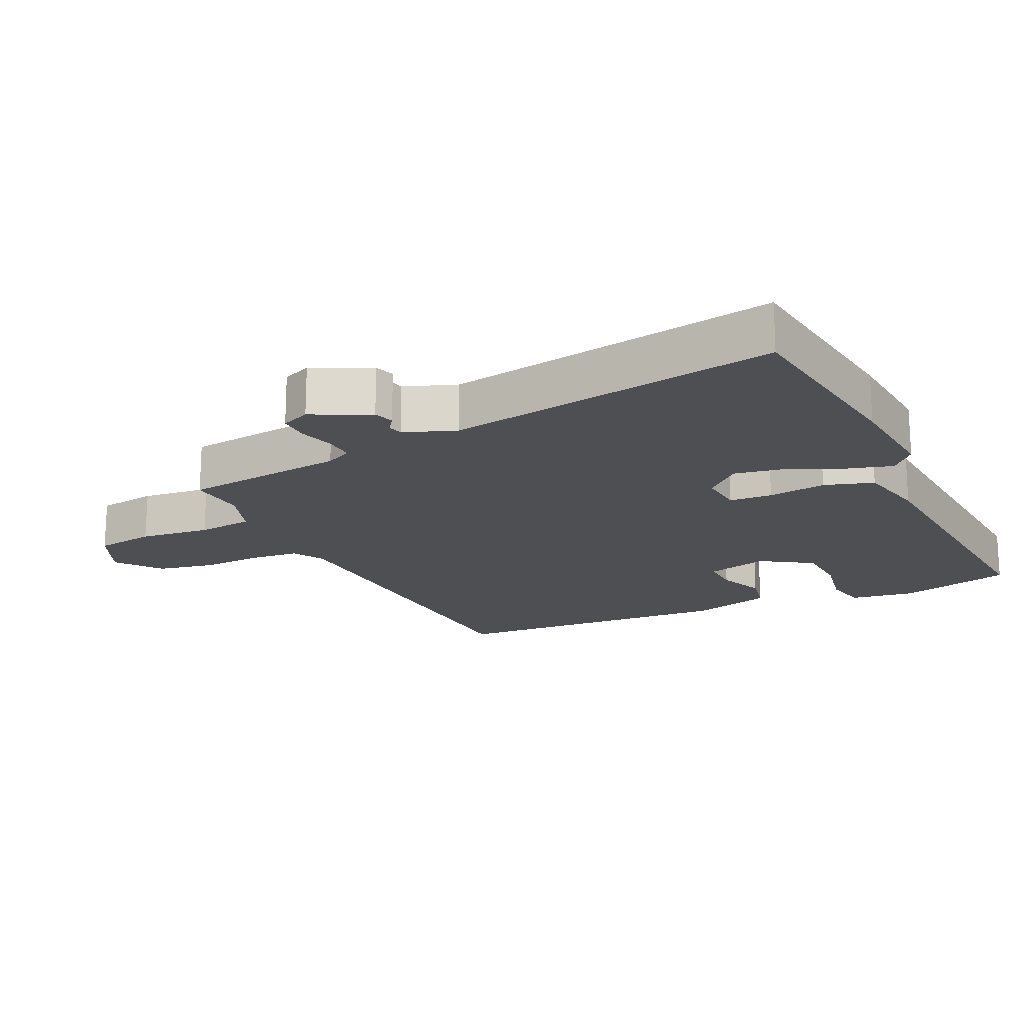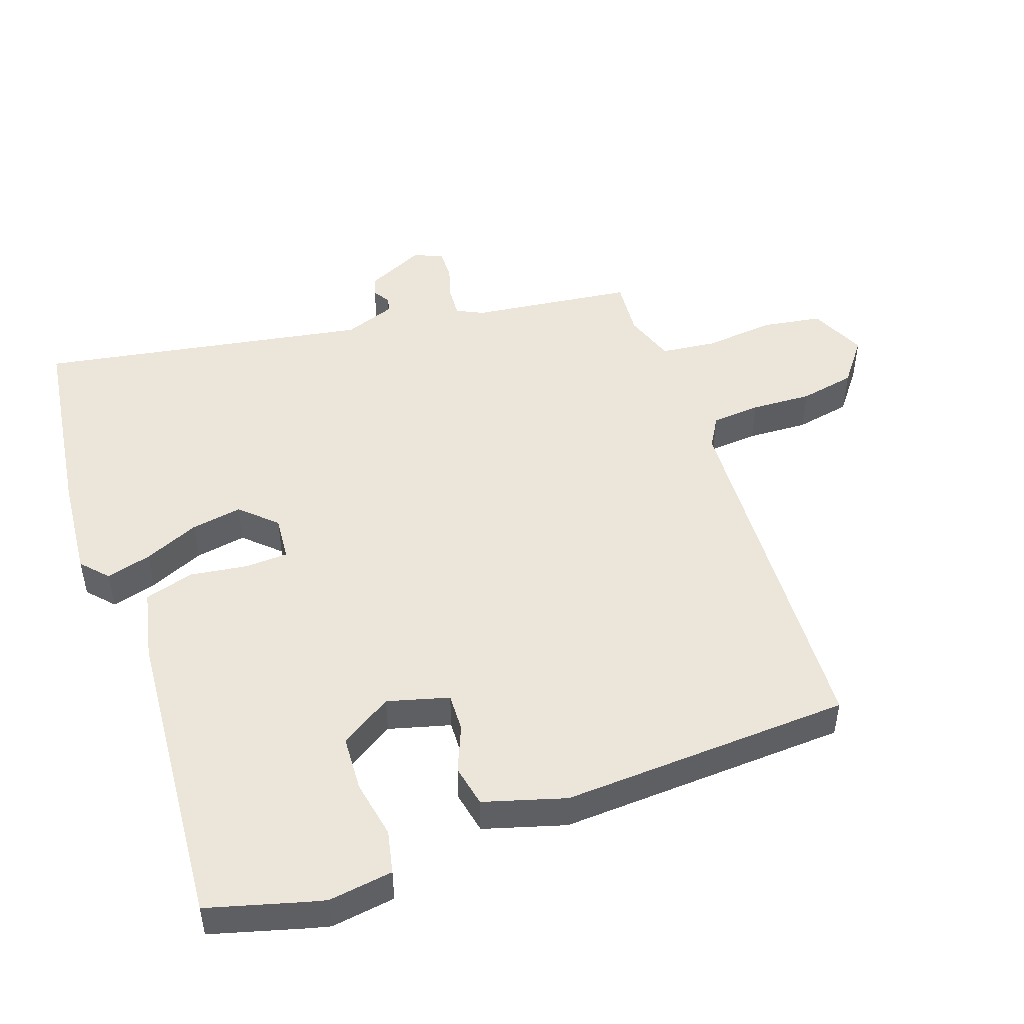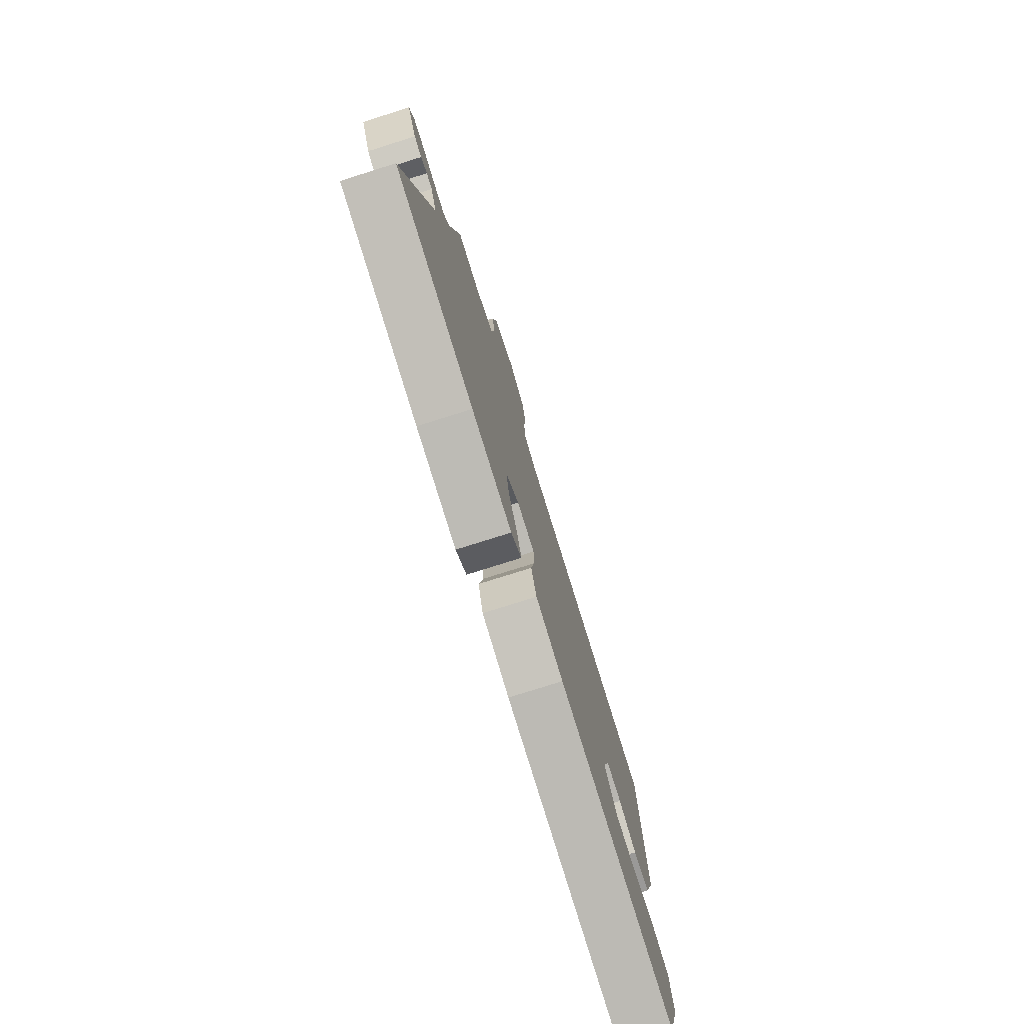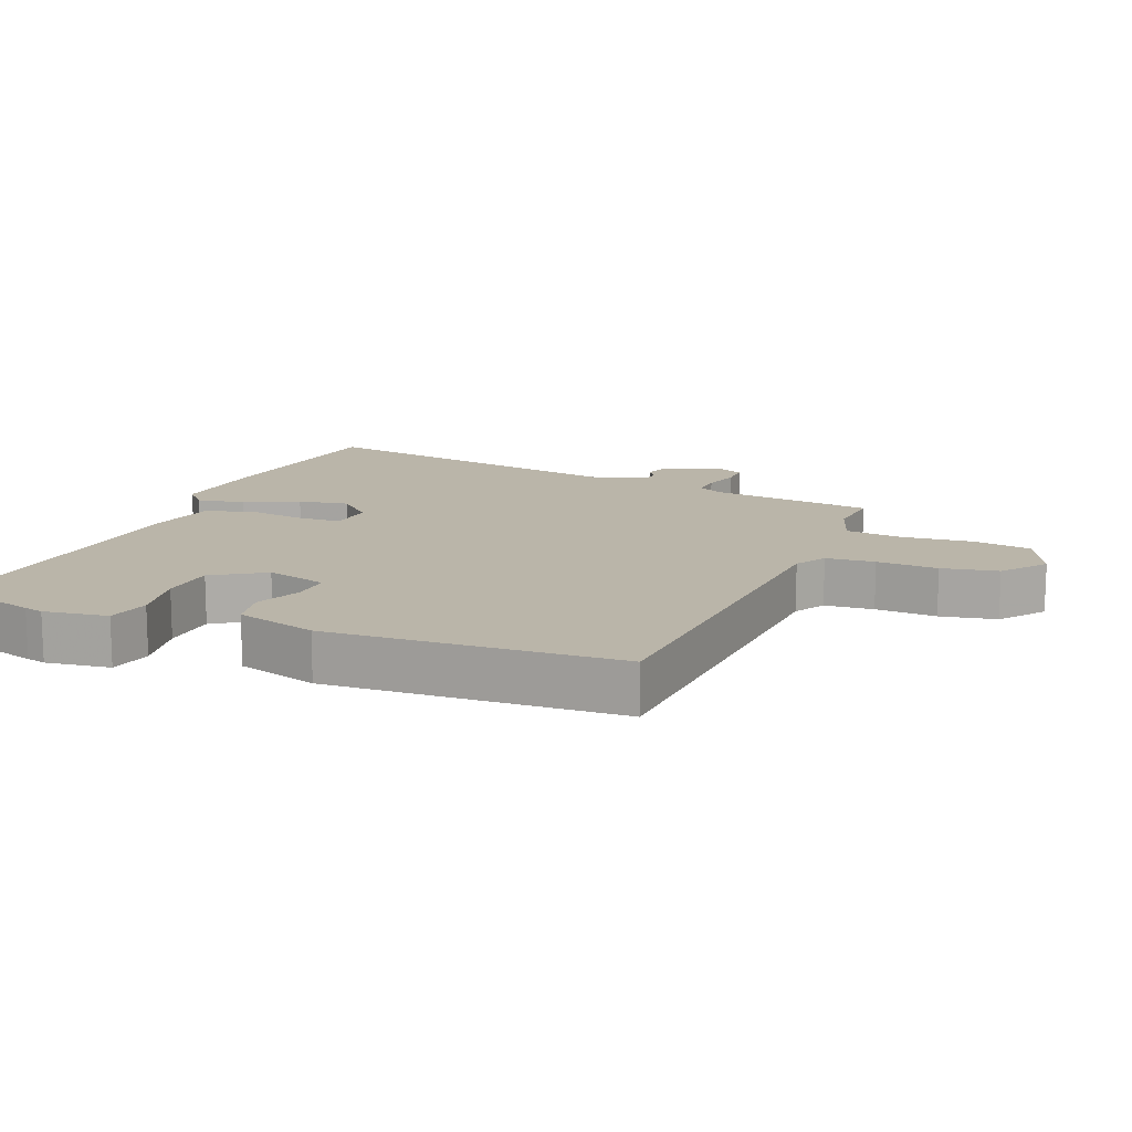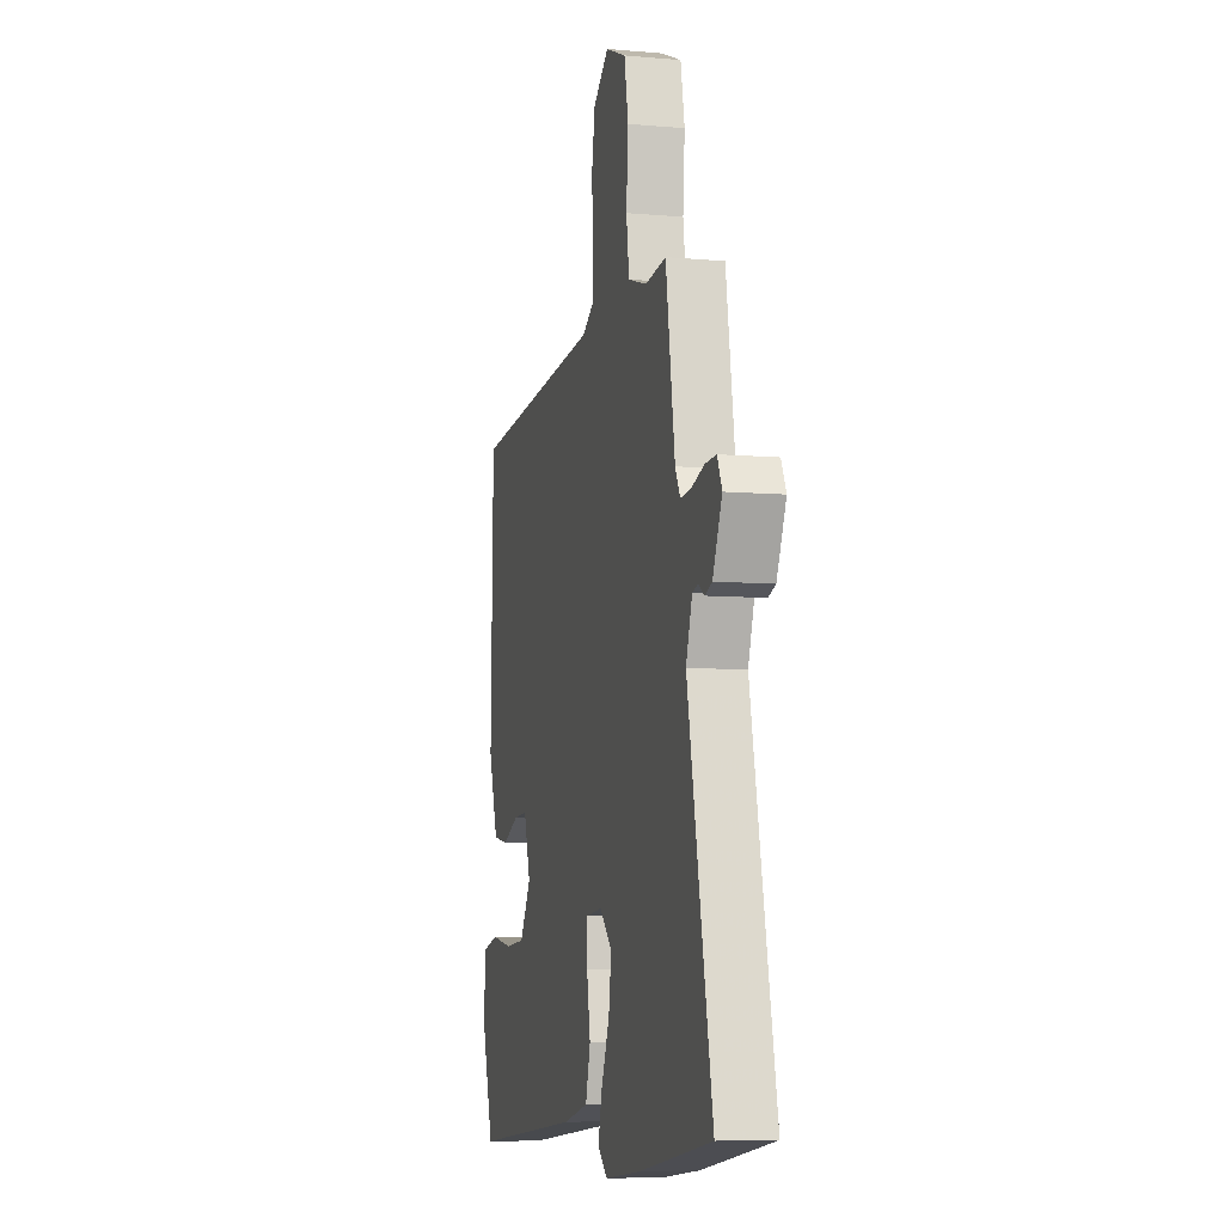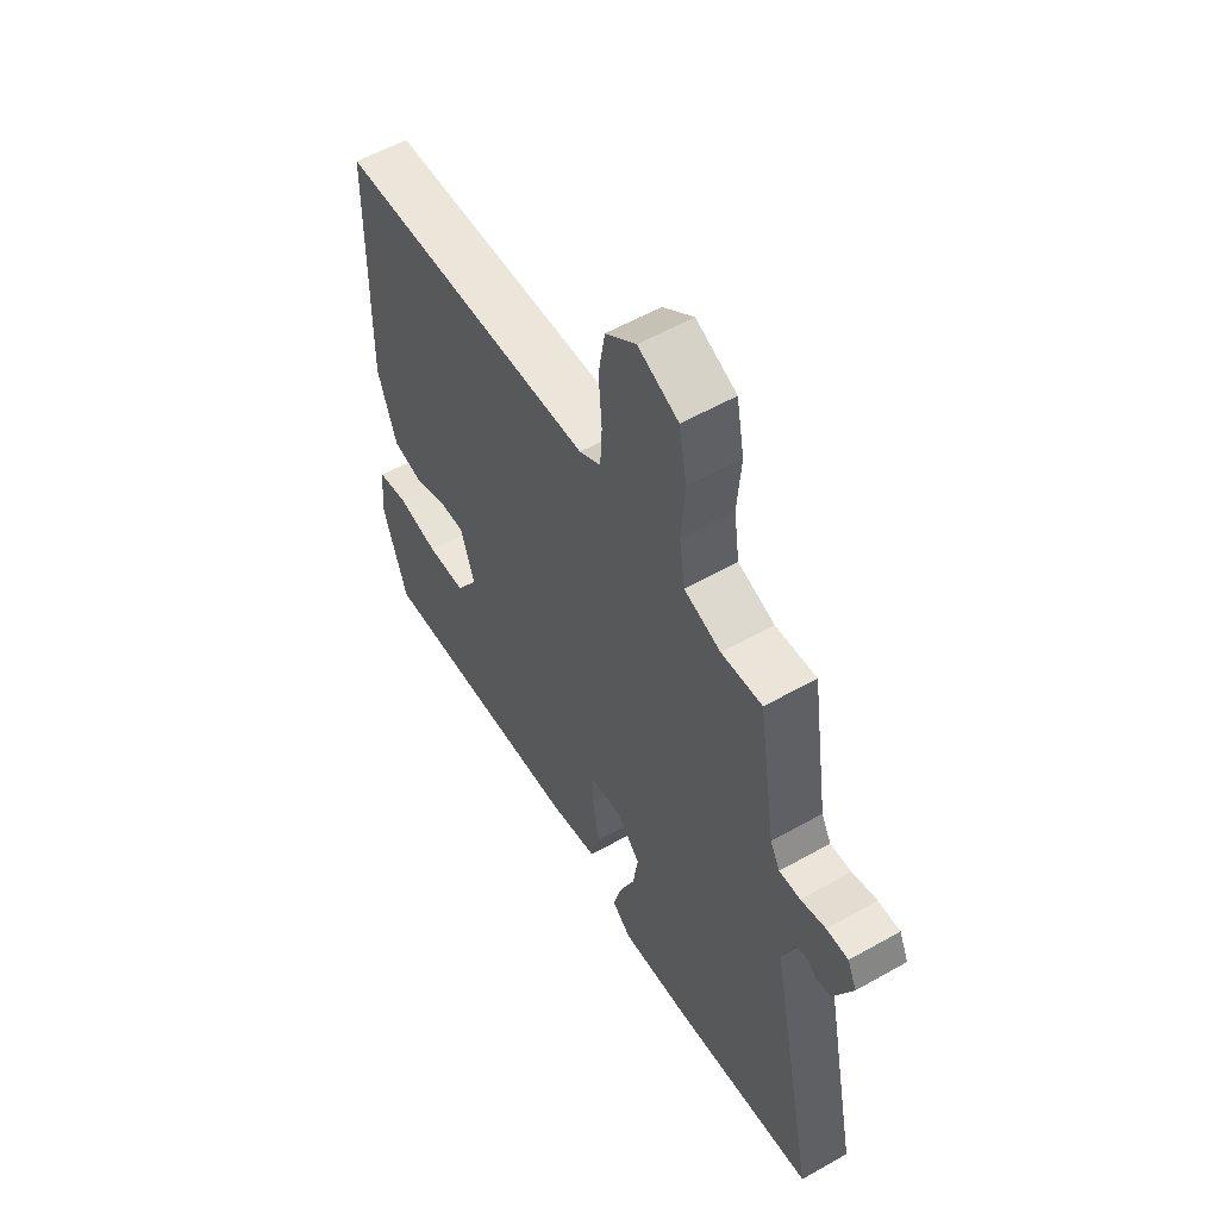
<metadata>
{"format":"obj","ext":"obj","renderer":"f3d","projection":"perspective","resolution":1024,"background":"white","views":[{"elev":-18.2,"azim":113.4,"up":"+Y"},{"elev":48.4,"azim":-111.1,"up":"+Y"},{"elev":-78.1,"azim":107.5,"up":"+Z"},{"elev":13.7,"azim":-69.6,"up":"+Y"},{"elev":-7.3,"azim":75.9,"up":"+Z"},{"elev":57.3,"azim":59.6,"up":"+Z"}]}
</metadata>
<code>
v 0.457 0.07 0.494
v 0.495 0.07 0.248
v 0.516 0.07 0.209
v 0.561 0.07 0.213
v 0.614 0.07 0.23
v 0.66 0.07 0.232
v 0.68 0.07 0.189
v 0.641 0.07 0.1
v 0.611 0.07 0.089
v 0.586 0.07 0.105
v 0.563 0.07 0.099
v 0.537 0.07 0.02
v 0.639 0.07 -0.477
v 0.338 0.07 -0.527
v 0.184 0.07 -0.545
v 0.143 0.07 -0.51
v 0.16 0.07 -0.441
v 0.194 0.07 -0.357
v 0.205 0.07 -0.28
v 0.154 0.07 -0.229
v 0.086 0.07 -0.237
v 0.085 0.07 -0.302
v 0.1 0.07 -0.389
v 0.08 0.07 -0.464
v -0.026 0.07 -0.49
v -0.488 0.07 -0.539
v -0.532 0.07 -0.397
v -0.54 0.07 -0.368
v -0.529 0.07 -0.271
v -0.464 0.07 -0.255
v -0.375 0.07 -0.269
v -0.291 0.07 -0.262
v -0.244 0.07 -0.183
v -0.272 0.07 -0.091
v -0.33 0.07 -0.095
v -0.399 0.07 -0.126
v -0.463 0.07 -0.115
v -0.503 0.07 0.007
v -0.494 0.07 0.446
v 0.063 0.07 0.492
v 0.109 0.07 0.521
v 0.113 0.07 0.595
v 0.106 0.07 0.687
v 0.12 0.07 0.772
v 0.185 0.07 0.825
v 0.271 0.07 0.789
v 0.288 0.07 0.699
v 0.28 0.07 0.592
v 0.292 0.07 0.508
v 0.37 0.07 0.484
v 0.457 0 0.494
v 0.495 0 0.248
v 0.516 0 0.209
v 0.561 0 0.213
v 0.614 0 0.23
v 0.66 0 0.232
v 0.68 0 0.189
v 0.641 0 0.1
v 0.611 0 0.089
v 0.586 0 0.105
v 0.563 0 0.099
v 0.537 0 0.02
v 0.639 0 -0.477
v 0.338 0 -0.527
v 0.184 0 -0.545
v 0.143 0 -0.51
v 0.16 0 -0.441
v 0.194 0 -0.357
v 0.205 0 -0.28
v 0.154 0 -0.229
v 0.086 0 -0.237
v 0.085 0 -0.302
v 0.1 0 -0.389
v 0.08 0 -0.464
v -0.026 0 -0.49
v -0.488 0 -0.539
v -0.532 0 -0.397
v -0.54 0 -0.368
v -0.529 0 -0.271
v -0.464 0 -0.255
v -0.375 0 -0.269
v -0.291 0 -0.262
v -0.244 0 -0.183
v -0.272 0 -0.091
v -0.33 0 -0.095
v -0.399 0 -0.126
v -0.463 0 -0.115
v -0.503 0 0.007
v -0.494 0 0.446
v 0.063 0 0.492
v 0.109 0 0.521
v 0.113 0 0.595
v 0.106 0 0.687
v 0.12 0 0.772
v 0.185 0 0.825
v 0.271 0 0.789
v 0.288 0 0.699
v 0.28 0 0.592
v 0.292 0 0.508
v 0.37 0 0.484
f 46 47 48
f 45 46 48
f 44 45 48
f 43 44 48
f 42 43 48
f 41 42 48 49
f 40 41 49 50
f 39 40 50
f 38 39 50
f 37 38 50
f 36 37 50
f 35 36 50
f 29 30 31
f 28 29 31
f 27 28 31
f 26 27 31
f 25 26 31
f 24 25 31
f 23 24 31
f 22 23 31 32
f 21 22 32 33
f 16 17 18
f 15 16 18
f 14 15 18
f 13 14 18
f 12 13 18
f 11 12 18 19
f 8 9 10
f 7 8 10
f 6 7 10
f 5 6 10
f 4 5 10
f 3 4 10 11
f 11 19 20
f 3 11 20
f 2 3 20
f 50 1 2
f 35 50 2
f 34 35 2
f 21 33 34
f 20 21 34
f 2 20 34
f 98 97 96
f 98 96 95
f 98 95 94
f 98 94 93
f 98 93 92
f 99 98 92 91
f 100 99 91 90
f 100 90 89
f 100 89 88
f 100 88 87
f 100 87 86
f 100 86 85
f 81 80 79
f 81 79 78
f 81 78 77
f 81 77 76
f 81 76 75
f 81 75 74
f 81 74 73
f 82 81 73 72
f 83 82 72 71
f 68 67 66
f 68 66 65
f 68 65 64
f 68 64 63
f 68 63 62
f 69 68 62 61
f 60 59 58
f 60 58 57
f 60 57 56
f 60 56 55
f 60 55 54
f 61 60 54 53
f 70 69 61
f 70 61 53
f 70 53 52
f 52 51 100
f 52 100 85
f 52 85 84
f 84 83 71
f 84 71 70
f 84 70 52
f 1 51 52 2
f 2 52 53 3
f 3 53 54 4
f 4 54 55 5
f 5 55 56 6
f 6 56 57 7
f 7 57 58 8
f 8 58 59 9
f 9 59 60 10
f 10 60 61 11
f 11 61 62 12
f 12 62 63 13
f 13 63 64 14
f 14 64 65 15
f 15 65 66 16
f 16 66 67 17
f 17 67 68 18
f 18 68 69 19
f 19 69 70 20
f 20 70 71 21
f 21 71 72 22
f 22 72 73 23
f 23 73 74 24
f 24 74 75 25
f 25 75 76 26
f 26 76 77 27
f 27 77 78 28
f 28 78 79 29
f 29 79 80 30
f 30 80 81 31
f 31 81 82 32
f 32 82 83 33
f 33 83 84 34
f 34 84 85 35
f 35 85 86 36
f 36 86 87 37
f 37 87 88 38
f 38 88 89 39
f 39 89 90 40
f 40 90 91 41
f 41 91 92 42
f 42 92 93 43
f 43 93 94 44
f 44 94 95 45
f 45 95 96 46
f 46 96 97 47
f 47 97 98 48
f 48 98 99 49
f 49 99 100 50
f 50 100 51 1

</code>
